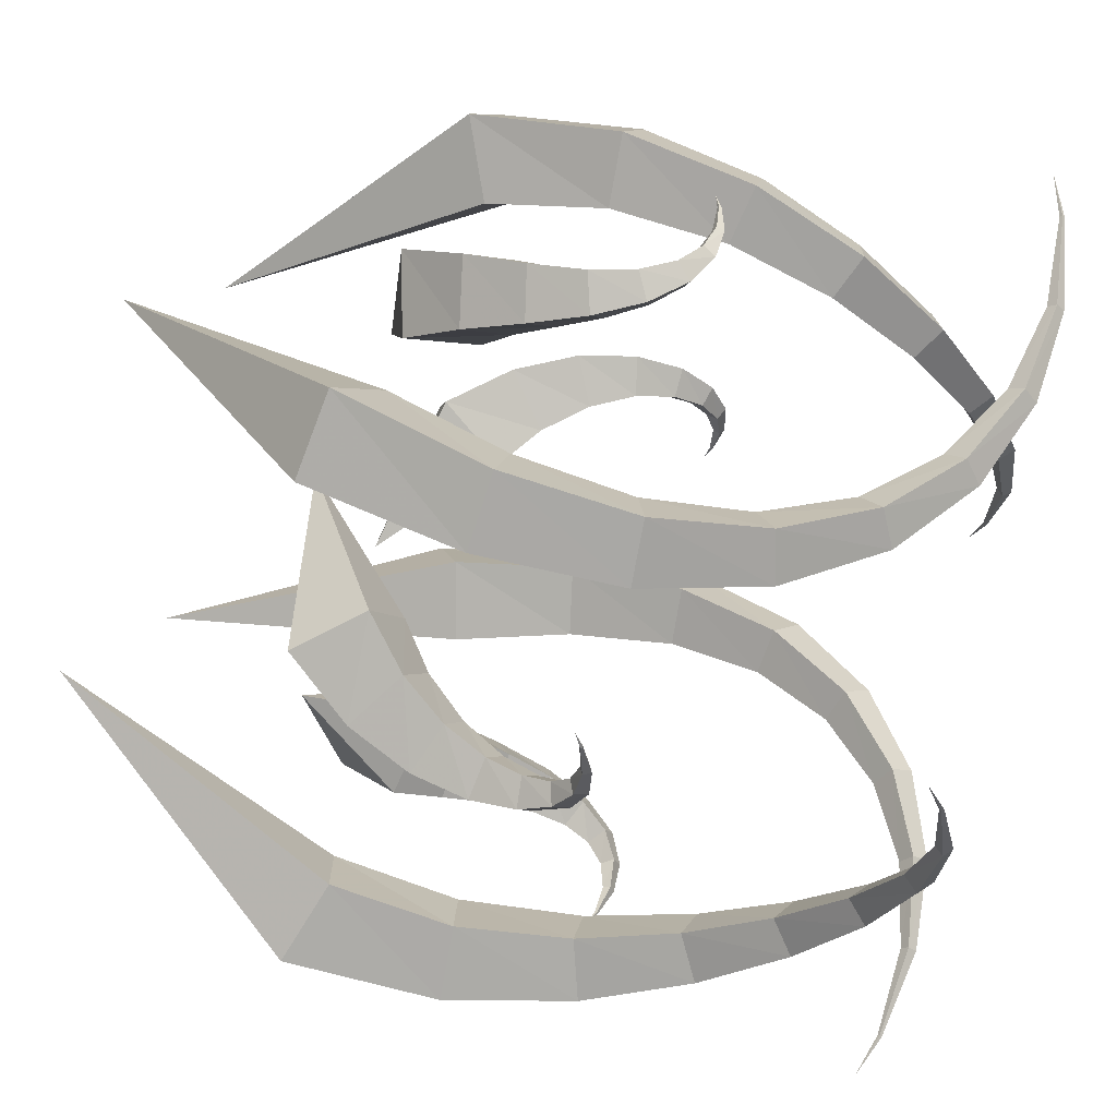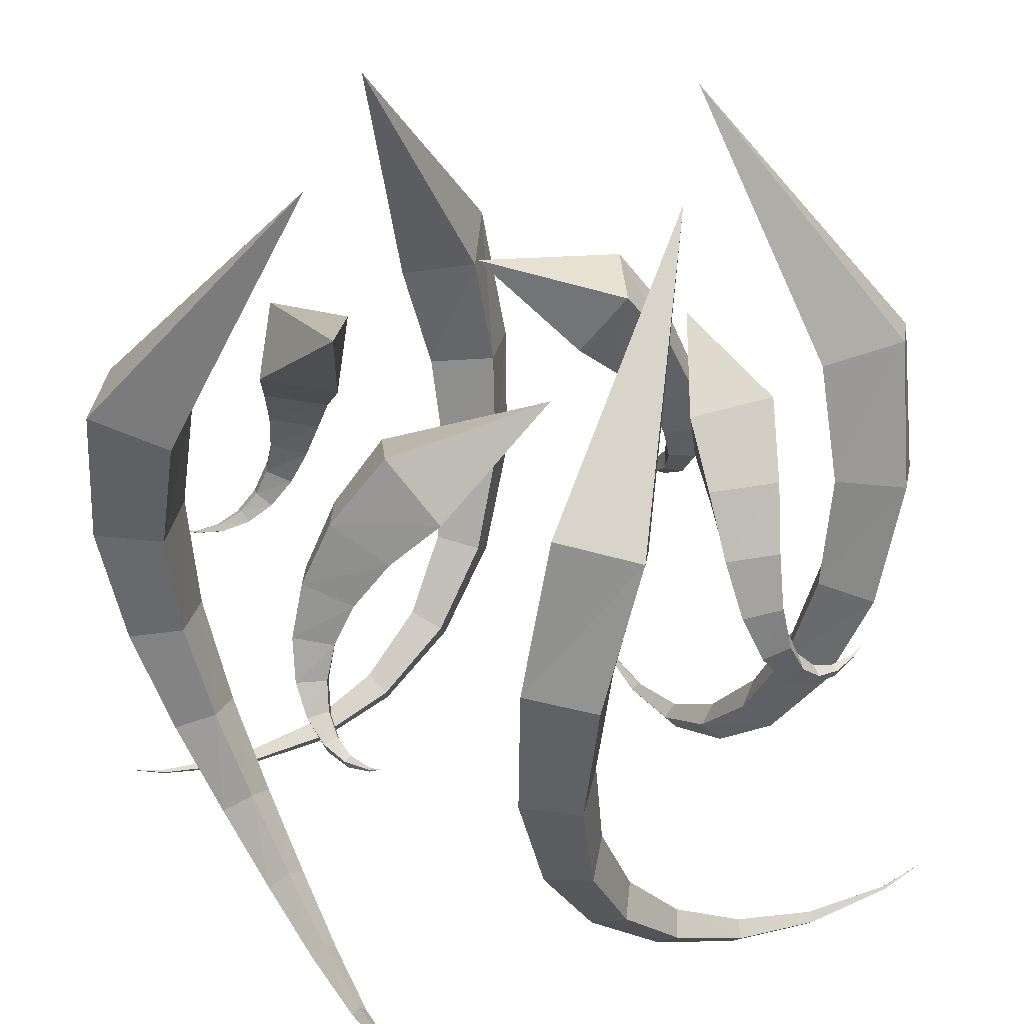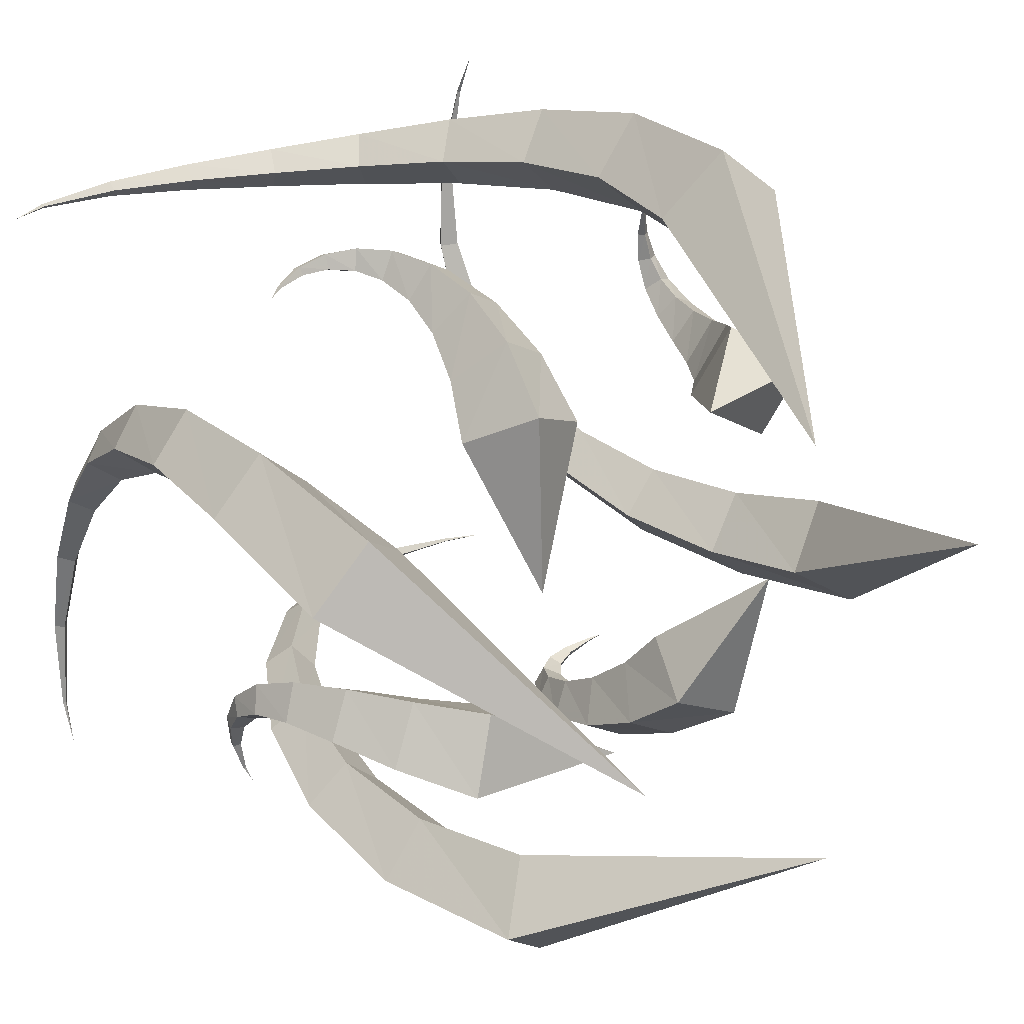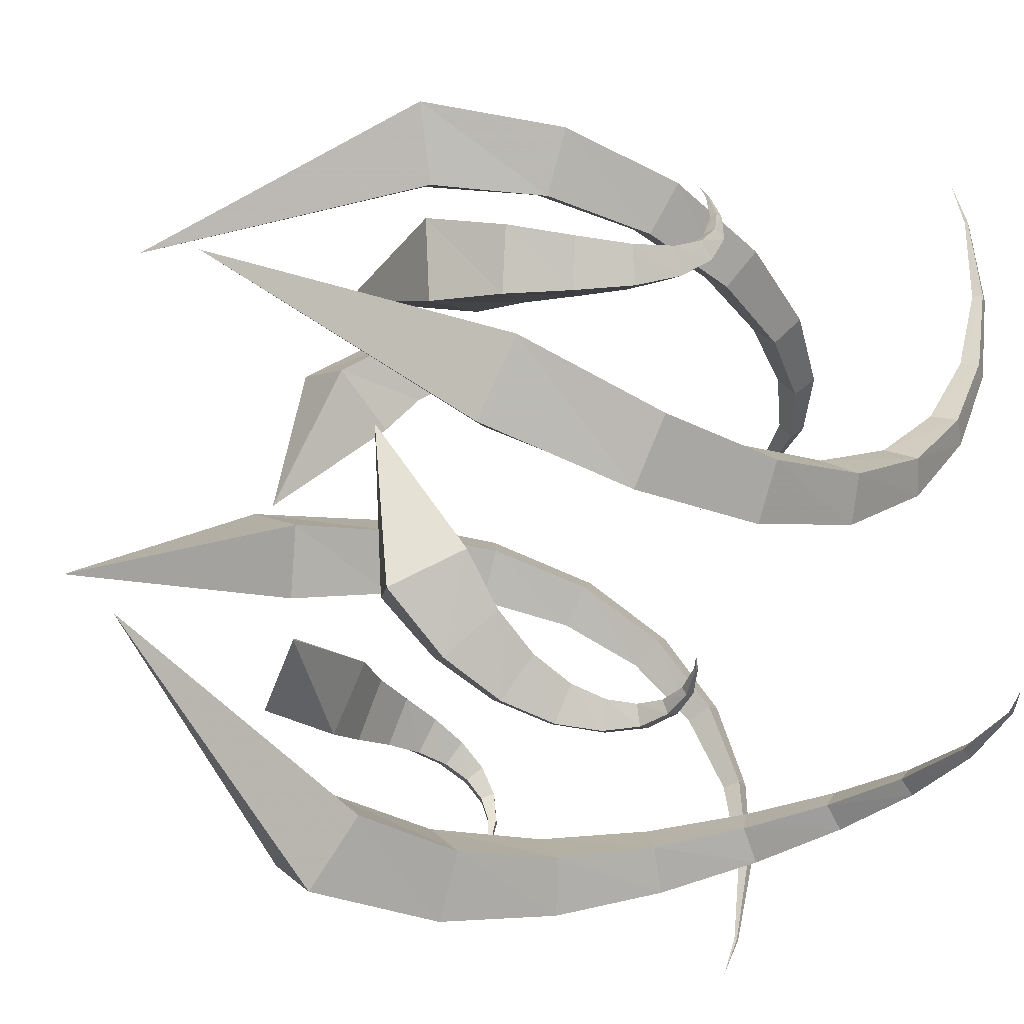
<metadata>
{"format":"obj","ext":"obj","renderer":"f3d","projection":"perspective","resolution":1024,"background":"white","views":[{"elev":59.7,"azim":-76.0,"up":"+Z"},{"elev":27.4,"azim":-32.2,"up":"+Y"},{"elev":29.5,"azim":134.9,"up":"+Z"},{"elev":-35.3,"azim":-112.0,"up":"+Z"}]}
</metadata>
<code>
g truc_de_merde Cloneur_2 Motion_Drop_0 Mesh3 Drop_12 _-sweep14
v 96.06 0.3664 -77.27
v 96.06 0.3664 -77.27
v 96.06 0.3664 -77.27
v 96.06 0.3664 -77.27
v 97.59 -2.319 -72.68
v 96.86 -1.971 -72.41
v 97.26 -1.233 -72.27
v 97.99 -1.581 -72.55
v 99.77 -5.423 -62.73
v 97.32 -4.198 -62.4
v 98.5 -1.706 -62.54
v 100.9 -2.931 -62.86
v 101.1 -5.033 -51.95
v 96.77 -3.055 -52.55
v 98.74 1.046 -54.22
v 103.1 -0.9314 -53.61
v 101.5 0.1689 -41.16
v 95.1 2.107 -43.68
v 98.12 6.854 -48.09
v 104.5 4.915 -45.57
v 100.4 10.71 -31.92
v 91.89 11.28 -36.88
v 96.44 15.59 -44.5
v 105 15.02 -39.54
v 97.26 25.97 -25.53
v 86.46 23.62 -32.99
v 93.13 27.12 -43.93
v 103.9 29.47 -36.46
v 90.96 44.64 -22.59
v 78.08 37.67 -32.3
v 87.31 40.71 -46.81
v 100.2 47.68 -37.1
v 80.33 64.74 -23.04
v 66.27 51.5 -34.4
v 78 55.08 -53
v 92.06 68.32 -41.63
v 64.56 83.83 -26.25
v 52.16 62.43 -37.88
v 64.34 68.59 -61.29
v 76.74 89.99 -49.66
v 20.88 97.64 -55.56
v 20.88 97.64 -55.56
v 20.88 97.64 -55.56
v 20.88 97.64 -55.56
f 2 6 5 1
f 3 7 6 2
f 4 8 7 3
f 1 5 8 4
f 6 10 9 5
f 7 11 10 6
f 8 12 11 7
f 5 9 12 8
f 10 14 13 9
f 11 15 14 10
f 12 16 15 11
f 9 13 16 12
f 14 18 17 13
f 15 19 18 14
f 16 20 19 15
f 13 17 20 16
f 18 22 21 17
f 19 23 22 18
f 20 24 23 19
f 17 21 24 20
f 22 26 25 21
f 23 27 26 22
f 24 28 27 23
f 21 25 28 24
f 26 30 29 25
f 27 31 30 26
f 28 32 31 27
f 25 29 32 28
f 30 34 33 29
f 31 35 34 30
f 32 36 35 31
f 29 33 36 32
f 34 38 37 33
f 35 39 38 34
f 36 40 39 35
f 33 37 40 36
f 38 42 41 37
f 39 43 42 38
f 40 44 43 39
f 37 41 44 40
g truc_de_merde Cloneur_2 Motion_Drop_0 Mesh3 Drop_23 _-sweep17
v 102.2 -94.97 -104.9
v 102.2 -94.97 -104.9
v 102.2 -94.97 -104.9
v 102.2 -94.97 -104.9
v 101 -100.8 -90.66
v 100.3 -100 -90.56
v 101.1 -99.35 -90.32
v 101.8 -100.1 -90.42
v 97.12 -106.1 -60.32
v 94.77 -103.4 -60.63
v 97.42 -101 -60.35
v 99.78 -103.7 -60.04
v 93.67 -103.6 -29.25
v 89.57 -98.94 -30.89
v 94.5 -94.83 -31.71
v 98.6 -99.52 -30.07
v 92.32 -92.66 1.036
v 86.37 -86.3 -2.78
v 93.77 -81.21 -6.063
v 99.72 -87.58 -2.247
v 94.25 -72.82 28.55
v 86.21 -65.48 21.82
v 96.03 -60.78 14.98
v 104.1 -68.12 21.71
v 99.7 -44.21 50.89
v 89.09 -37.11 40.67
v 101.1 -34.31 29.89
v 111.7 -41.41 40.11
v 107.5 -7.282 65.43
v 93.66 -2.374 51.57
v 107.7 -2.556 37.13
v 121.6 -7.464 50.99
v 114.9 36.97 69.47
v 97.16 37 52.83
v 113.4 33.67 35.29
v 131.1 33.63 51.93
v 117.1 87.33 60.44
v 95.85 77.12 44.28
v 113.9 71.99 23.85
v 135.2 82.21 40
v 79.95 164 -9.679
v 79.95 164 -9.679
v 79.95 164 -9.679
v 79.95 164 -9.679
f 46 50 49 45
f 47 51 50 46
f 48 52 51 47
f 45 49 52 48
f 50 54 53 49
f 51 55 54 50
f 52 56 55 51
f 49 53 56 52
f 54 58 57 53
f 55 59 58 54
f 56 60 59 55
f 53 57 60 56
f 58 62 61 57
f 59 63 62 58
f 60 64 63 59
f 57 61 64 60
f 62 66 65 61
f 63 67 66 62
f 64 68 67 63
f 61 65 68 64
f 66 70 69 65
f 67 71 70 66
f 68 72 71 67
f 65 69 72 68
f 70 74 73 69
f 71 75 74 70
f 72 76 75 71
f 69 73 76 72
f 74 78 77 73
f 75 79 78 74
f 76 80 79 75
f 73 77 80 76
f 78 82 81 77
f 79 83 82 78
f 80 84 83 79
f 77 81 84 80
f 82 86 85 81
f 83 87 86 82
f 84 88 87 83
f 81 85 88 84
g truc_de_merde Cloneur_2 Motion_Drop_1 Mesh Drop_11 _-sweep
v 77.27 0.3664 96.06
v 77.27 0.3664 96.06
v 77.27 0.3664 96.06
v 77.27 0.3664 96.06
v 72.68 -2.319 97.59
v 72.41 -1.971 96.86
v 72.27 -1.233 97.26
v 72.55 -1.581 97.99
v 62.73 -5.423 99.77
v 62.4 -4.198 97.32
v 62.54 -1.706 98.5
v 62.86 -2.931 100.9
v 51.95 -5.033 101.1
v 52.55 -3.055 96.77
v 54.22 1.046 98.74
v 53.61 -0.9314 103.1
v 41.16 0.1689 101.5
v 43.68 2.107 95.1
v 48.09 6.854 98.12
v 45.57 4.915 104.5
v 31.92 10.71 100.4
v 36.88 11.28 91.89
v 44.5 15.59 96.44
v 39.54 15.02 105
v 25.53 25.97 97.26
v 32.99 23.62 86.46
v 43.93 27.12 93.13
v 36.46 29.47 103.9
v 22.59 44.64 90.96
v 32.3 37.67 78.08
v 46.81 40.71 87.31
v 37.1 47.68 100.2
v 23.04 64.74 80.33
v 34.4 51.5 66.27
v 53 55.08 78
v 41.63 68.32 92.06
v 26.25 83.83 64.56
v 37.88 62.43 52.16
v 61.29 68.59 64.34
v 49.66 89.99 76.74
v 55.56 97.64 20.88
v 55.56 97.64 20.88
v 55.56 97.64 20.88
v 55.56 97.64 20.88
f 90 94 93 89
f 91 95 94 90
f 92 96 95 91
f 89 93 96 92
f 94 98 97 93
f 95 99 98 94
f 96 100 99 95
f 93 97 100 96
f 98 102 101 97
f 99 103 102 98
f 100 104 103 99
f 97 101 104 100
f 102 106 105 101
f 103 107 106 102
f 104 108 107 103
f 101 105 108 104
f 106 110 109 105
f 107 111 110 106
f 108 112 111 107
f 105 109 112 108
f 110 114 113 109
f 111 115 114 110
f 112 116 115 111
f 109 113 116 112
f 114 118 117 113
f 115 119 118 114
f 116 120 119 115
f 113 117 120 116
f 118 122 121 117
f 119 123 122 118
f 120 124 123 119
f 117 121 124 120
f 122 126 125 121
f 123 127 126 122
f 124 128 127 123
f 121 125 128 124
f 126 130 129 125
f 127 131 130 126
f 128 132 131 127
f 125 129 132 128
g truc_de_merde Cloneur_2 Motion_Drop_1 Mesh Drop_21 _-sweep5
v 104.9 -94.97 102.2
v 104.9 -94.97 102.2
v 104.9 -94.97 102.2
v 104.9 -94.97 102.2
v 90.66 -100.8 101
v 90.56 -100 100.3
v 90.32 -99.35 101.1
v 90.42 -100.1 101.8
v 60.32 -106.1 97.12
v 60.63 -103.4 94.77
v 60.35 -101 97.42
v 60.04 -103.7 99.78
v 29.25 -103.6 93.67
v 30.89 -98.94 89.57
v 31.71 -94.83 94.5
v 30.07 -99.52 98.6
v -1.036 -92.66 92.32
v 2.78 -86.3 86.37
v 6.063 -81.21 93.77
v 2.247 -87.58 99.72
v -28.55 -72.82 94.25
v -21.82 -65.48 86.21
v -14.98 -60.78 96.03
v -21.71 -68.12 104.1
v -50.89 -44.21 99.7
v -40.67 -37.11 89.09
v -29.89 -34.31 101.1
v -40.11 -41.41 111.7
v -65.43 -7.282 107.5
v -51.57 -2.374 93.66
v -37.13 -2.556 107.7
v -50.99 -7.464 121.6
v -69.47 36.97 114.9
v -52.83 37 97.16
v -35.29 33.67 113.4
v -51.93 33.63 131.1
v -60.44 87.33 117.1
v -44.28 77.12 95.85
v -23.85 71.99 113.9
v -40 82.21 135.2
v 9.679 164 79.95
v 9.679 164 79.95
v 9.679 164 79.95
v 9.679 164 79.95
f 134 138 137 133
f 135 139 138 134
f 136 140 139 135
f 133 137 140 136
f 138 142 141 137
f 139 143 142 138
f 140 144 143 139
f 137 141 144 140
f 142 146 145 141
f 143 147 146 142
f 144 148 147 143
f 141 145 148 144
f 146 150 149 145
f 147 151 150 146
f 148 152 151 147
f 145 149 152 148
f 150 154 153 149
f 151 155 154 150
f 152 156 155 151
f 149 153 156 152
f 154 158 157 153
f 155 159 158 154
f 156 160 159 155
f 153 157 160 156
f 158 162 161 157
f 159 163 162 158
f 160 164 163 159
f 157 161 164 160
f 162 166 165 161
f 163 167 166 162
f 164 168 167 163
f 161 165 168 164
f 166 170 169 165
f 167 171 170 166
f 168 172 171 167
f 165 169 172 168
f 170 174 173 169
f 171 175 174 170
f 172 176 175 171
f 169 173 176 172
g truc_de_merde Cloneur_2 Motion_Drop_2 Mesh2 Drop_13 _-sweep12
v -96.06 0.3664 77.27
v -96.06 0.3664 77.27
v -96.06 0.3664 77.27
v -96.06 0.3664 77.27
v -97.59 -2.319 72.68
v -96.86 -1.971 72.41
v -97.26 -1.233 72.27
v -97.99 -1.581 72.55
v -99.77 -5.423 62.73
v -97.32 -4.198 62.4
v -98.5 -1.706 62.54
v -100.9 -2.931 62.86
v -101.1 -5.033 51.95
v -96.77 -3.055 52.55
v -98.74 1.046 54.22
v -103.1 -0.9314 53.61
v -101.5 0.1689 41.16
v -95.1 2.107 43.68
v -98.12 6.854 48.09
v -104.5 4.915 45.57
v -100.4 10.71 31.92
v -91.89 11.28 36.88
v -96.44 15.59 44.5
v -105 15.02 39.54
v -97.26 25.97 25.53
v -86.46 23.62 32.99
v -93.13 27.12 43.93
v -103.9 29.47 36.46
v -90.96 44.64 22.59
v -78.08 37.67 32.3
v -87.31 40.71 46.81
v -100.2 47.68 37.1
v -80.33 64.74 23.04
v -66.27 51.5 34.4
v -78 55.08 53
v -92.06 68.32 41.63
v -64.56 83.83 26.25
v -52.16 62.43 37.88
v -64.34 68.59 61.29
v -76.74 89.99 49.66
v -20.88 97.64 55.56
v -20.88 97.64 55.56
v -20.88 97.64 55.56
v -20.88 97.64 55.56
f 178 182 181 177
f 179 183 182 178
f 180 184 183 179
f 177 181 184 180
f 182 186 185 181
f 183 187 186 182
f 184 188 187 183
f 181 185 188 184
f 186 190 189 185
f 187 191 190 186
f 188 192 191 187
f 185 189 192 188
f 190 194 193 189
f 191 195 194 190
f 192 196 195 191
f 189 193 196 192
f 194 198 197 193
f 195 199 198 194
f 196 200 199 195
f 193 197 200 196
f 198 202 201 197
f 199 203 202 198
f 200 204 203 199
f 197 201 204 200
f 202 206 205 201
f 203 207 206 202
f 204 208 207 203
f 201 205 208 204
f 206 210 209 205
f 207 211 210 206
f 208 212 211 207
f 205 209 212 208
f 210 214 213 209
f 211 215 214 210
f 212 216 215 211
f 209 213 216 212
f 214 218 217 213
f 215 219 218 214
f 216 220 219 215
f 213 217 220 216
g truc_de_merde Cloneur_2 Motion_Drop_2 Mesh2 Drop_22 _-sweep9
v -102.2 -94.97 104.9
v -102.2 -94.97 104.9
v -102.2 -94.97 104.9
v -102.2 -94.97 104.9
v -101 -100.8 90.66
v -100.3 -100 90.56
v -101.1 -99.35 90.32
v -101.8 -100.1 90.42
v -97.12 -106.1 60.32
v -94.77 -103.4 60.63
v -97.42 -101 60.35
v -99.78 -103.7 60.04
v -93.67 -103.6 29.25
v -89.57 -98.94 30.89
v -94.5 -94.83 31.71
v -98.6 -99.52 30.07
v -92.32 -92.66 -1.036
v -86.37 -86.3 2.78
v -93.77 -81.21 6.063
v -99.72 -87.58 2.247
v -94.25 -72.82 -28.55
v -86.21 -65.48 -21.82
v -96.03 -60.78 -14.98
v -104.1 -68.12 -21.71
v -99.7 -44.21 -50.89
v -89.09 -37.11 -40.67
v -101.1 -34.31 -29.89
v -111.7 -41.41 -40.11
v -107.5 -7.282 -65.43
v -93.66 -2.374 -51.57
v -107.7 -2.556 -37.13
v -121.6 -7.464 -50.99
v -114.9 36.97 -69.47
v -97.16 37 -52.83
v -113.4 33.67 -35.29
v -131.1 33.63 -51.93
v -117.1 87.33 -60.44
v -95.85 77.12 -44.28
v -113.9 71.99 -23.85
v -135.2 82.21 -40
v -79.95 164 9.679
v -79.95 164 9.679
v -79.95 164 9.679
v -79.95 164 9.679
f 222 226 225 221
f 223 227 226 222
f 224 228 227 223
f 221 225 228 224
f 226 230 229 225
f 227 231 230 226
f 228 232 231 227
f 225 229 232 228
f 230 234 233 229
f 231 235 234 230
f 232 236 235 231
f 229 233 236 232
f 234 238 237 233
f 235 239 238 234
f 236 240 239 235
f 233 237 240 236
f 238 242 241 237
f 239 243 242 238
f 240 244 243 239
f 237 241 244 240
f 242 246 245 241
f 243 247 246 242
f 244 248 247 243
f 241 245 248 244
f 246 250 249 245
f 247 251 250 246
f 248 252 251 247
f 245 249 252 248
f 250 254 253 249
f 251 255 254 250
f 252 256 255 251
f 249 253 256 252
f 254 258 257 253
f 255 259 258 254
f 256 260 259 255
f 253 257 260 256
f 258 262 261 257
f 259 263 262 258
f 260 264 263 259
f 257 261 264 260
g truc_de_merde Cloneur_2 Motion_Drop_3 Mesh1 Drop_1 _-sweep3
v -77.27 0.3664 -96.06
v -77.27 0.3664 -96.06
v -77.27 0.3664 -96.06
v -77.27 0.3664 -96.06
v -72.68 -2.319 -97.59
v -72.41 -1.971 -96.86
v -72.27 -1.233 -97.26
v -72.55 -1.581 -97.99
v -62.73 -5.423 -99.77
v -62.4 -4.198 -97.32
v -62.54 -1.706 -98.5
v -62.86 -2.931 -100.9
v -51.95 -5.033 -101.1
v -52.55 -3.055 -96.77
v -54.22 1.046 -98.74
v -53.61 -0.9314 -103.1
v -41.16 0.1689 -101.5
v -43.68 2.107 -95.1
v -48.09 6.854 -98.12
v -45.57 4.915 -104.5
v -31.92 10.71 -100.4
v -36.88 11.28 -91.89
v -44.5 15.59 -96.44
v -39.54 15.02 -105
v -25.53 25.97 -97.26
v -32.99 23.62 -86.46
v -43.93 27.12 -93.13
v -36.46 29.47 -103.9
v -22.59 44.64 -90.96
v -32.3 37.67 -78.08
v -46.81 40.71 -87.31
v -37.1 47.68 -100.2
v -23.04 64.74 -80.33
v -34.4 51.5 -66.27
v -53 55.08 -78
v -41.63 68.32 -92.06
v -26.25 83.83 -64.56
v -37.88 62.43 -52.16
v -61.29 68.59 -64.34
v -49.66 89.99 -76.74
v -55.56 97.64 -20.88
v -55.56 97.64 -20.88
v -55.56 97.64 -20.88
v -55.56 97.64 -20.88
f 266 270 269 265
f 267 271 270 266
f 268 272 271 267
f 265 269 272 268
f 270 274 273 269
f 271 275 274 270
f 272 276 275 271
f 269 273 276 272
f 274 278 277 273
f 275 279 278 274
f 276 280 279 275
f 273 277 280 276
f 278 282 281 277
f 279 283 282 278
f 280 284 283 279
f 277 281 284 280
f 282 286 285 281
f 283 287 286 282
f 284 288 287 283
f 281 285 288 284
f 286 290 289 285
f 287 291 290 286
f 288 292 291 287
f 285 289 292 288
f 290 294 293 289
f 291 295 294 290
f 292 296 295 291
f 289 293 296 292
f 294 298 297 293
f 295 299 298 294
f 296 300 299 295
f 293 297 300 296
f 298 302 301 297
f 299 303 302 298
f 300 304 303 299
f 297 301 304 300
f 302 306 305 301
f 303 307 306 302
f 304 308 307 303
f 301 305 308 304
g truc_de_merde Cloneur_2 Motion_Drop_3 Mesh1 Drop_2 _-sweep10
v -104.9 -94.97 -102.2
v -104.9 -94.97 -102.2
v -104.9 -94.97 -102.2
v -104.9 -94.97 -102.2
v -90.66 -100.8 -101
v -90.56 -100 -100.3
v -90.32 -99.35 -101.1
v -90.42 -100.1 -101.8
v -60.32 -106.1 -97.12
v -60.63 -103.4 -94.77
v -60.35 -101 -97.42
v -60.04 -103.7 -99.78
v -29.25 -103.6 -93.67
v -30.89 -98.94 -89.57
v -31.71 -94.83 -94.5
v -30.07 -99.52 -98.6
v 1.036 -92.66 -92.32
v -2.78 -86.3 -86.37
v -6.063 -81.21 -93.77
v -2.247 -87.58 -99.72
v 28.55 -72.82 -94.25
v 21.82 -65.48 -86.21
v 14.98 -60.78 -96.03
v 21.71 -68.12 -104.1
v 50.89 -44.21 -99.7
v 40.67 -37.11 -89.09
v 29.89 -34.31 -101.1
v 40.11 -41.41 -111.7
v 65.43 -7.282 -107.5
v 51.57 -2.374 -93.66
v 37.13 -2.556 -107.7
v 50.99 -7.464 -121.6
v 69.47 36.97 -114.9
v 52.83 37 -97.16
v 35.29 33.67 -113.4
v 51.93 33.63 -131.1
v 60.44 87.33 -117.1
v 44.28 77.12 -95.85
v 23.85 71.99 -113.9
v 40 82.21 -135.2
v -9.679 164 -79.95
v -9.679 164 -79.95
v -9.679 164 -79.95
v -9.679 164 -79.95
f 310 314 313 309
f 311 315 314 310
f 312 316 315 311
f 309 313 316 312
f 314 318 317 313
f 315 319 318 314
f 316 320 319 315
f 313 317 320 316
f 318 322 321 317
f 319 323 322 318
f 320 324 323 319
f 317 321 324 320
f 322 326 325 321
f 323 327 326 322
f 324 328 327 323
f 321 325 328 324
f 326 330 329 325
f 327 331 330 326
f 328 332 331 327
f 325 329 332 328
f 330 334 333 329
f 331 335 334 330
f 332 336 335 331
f 329 333 336 332
f 334 338 337 333
f 335 339 338 334
f 336 340 339 335
f 333 337 340 336
f 338 342 341 337
f 339 343 342 338
f 340 344 343 339
f 337 341 344 340
f 342 346 345 341
f 343 347 346 342
f 344 348 347 343
f 341 345 348 344
f 346 350 349 345
f 347 351 350 346
f 348 352 351 347
f 345 349 352 348

</code>
